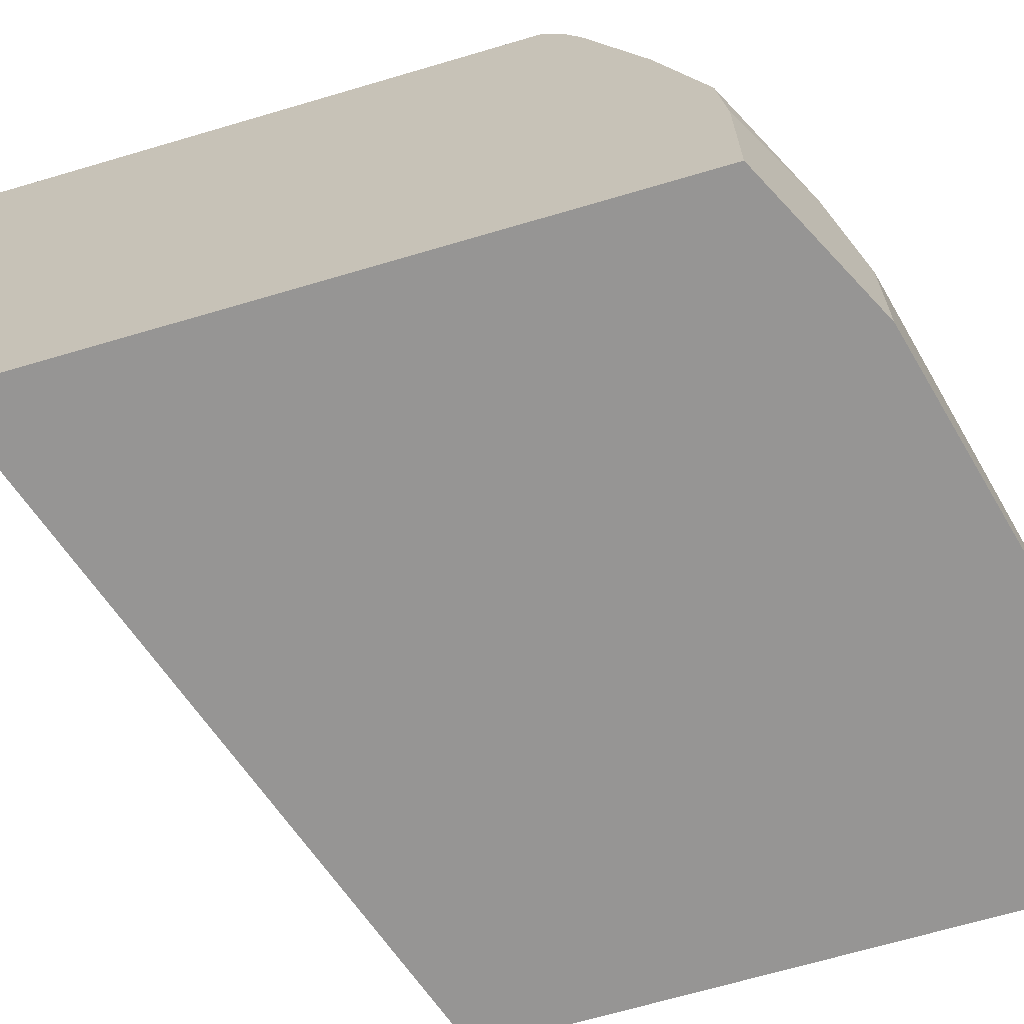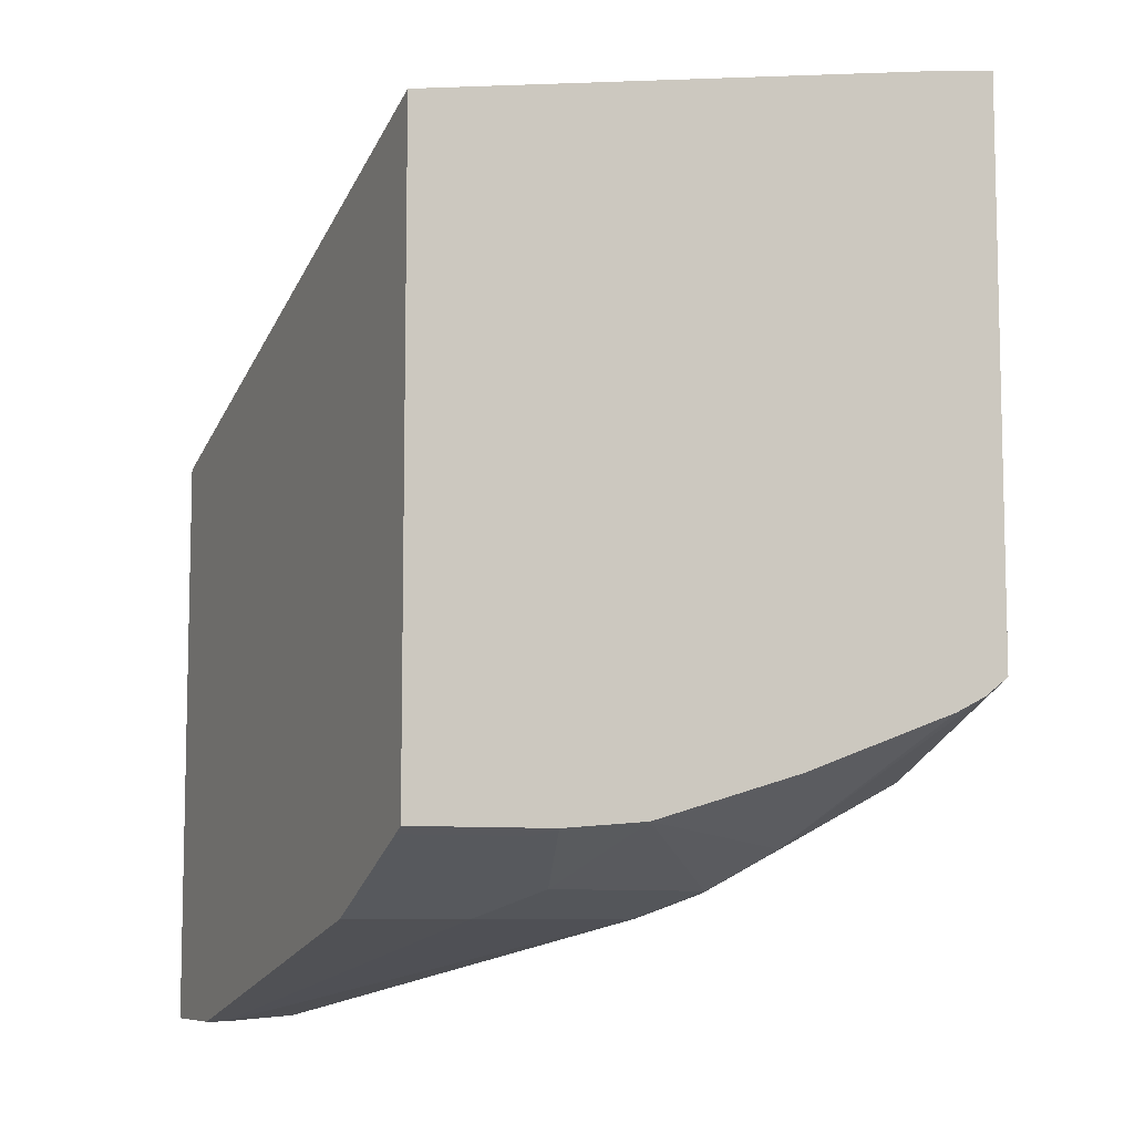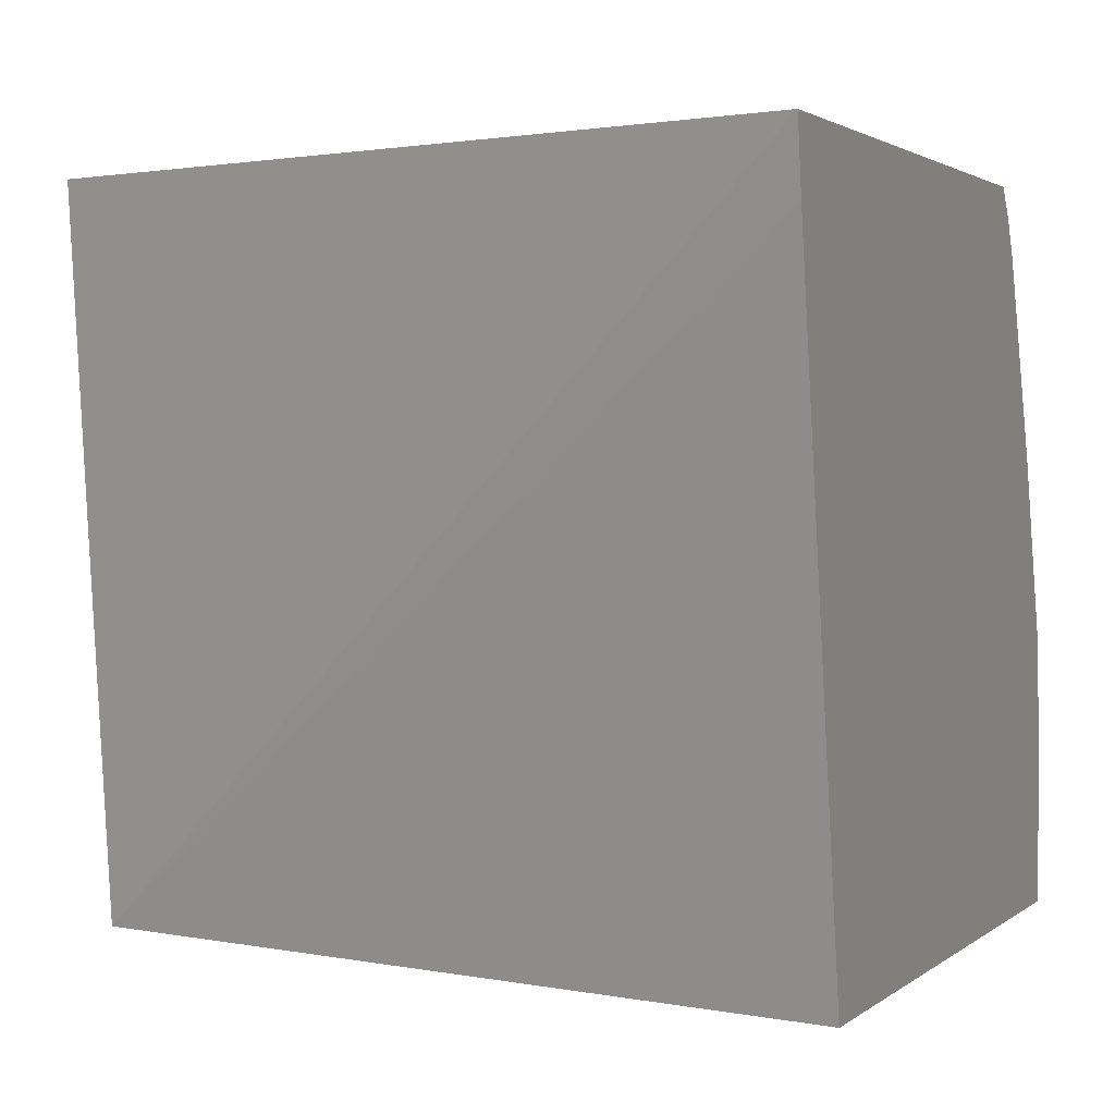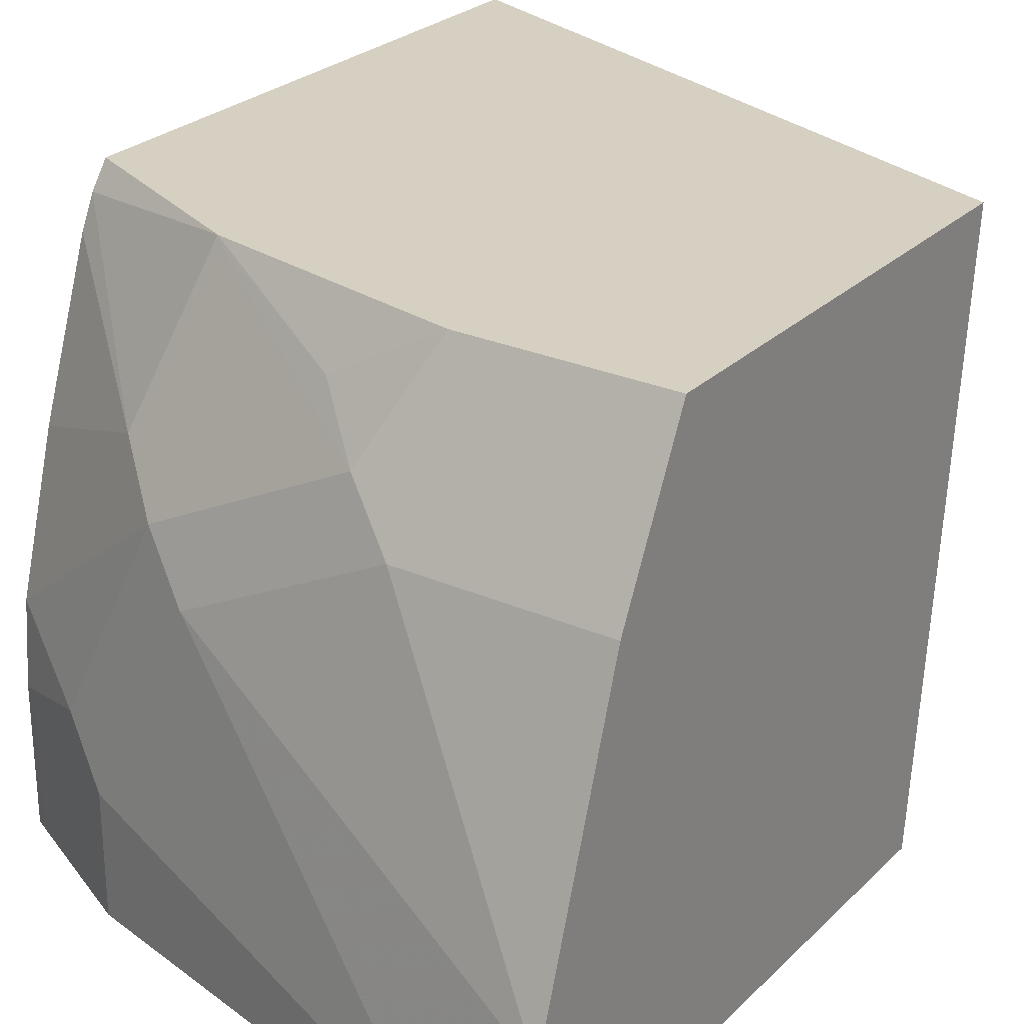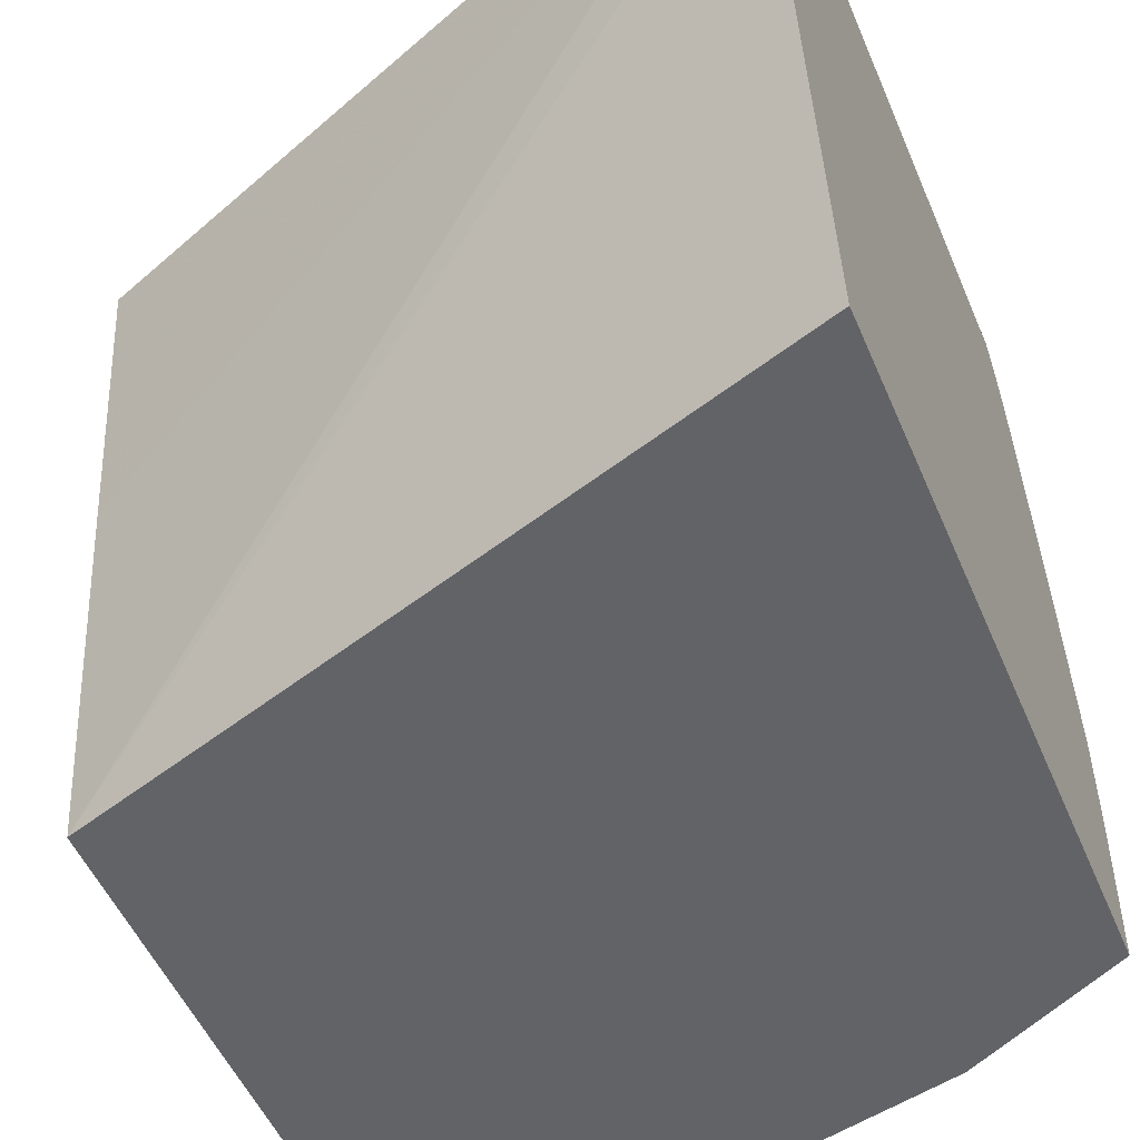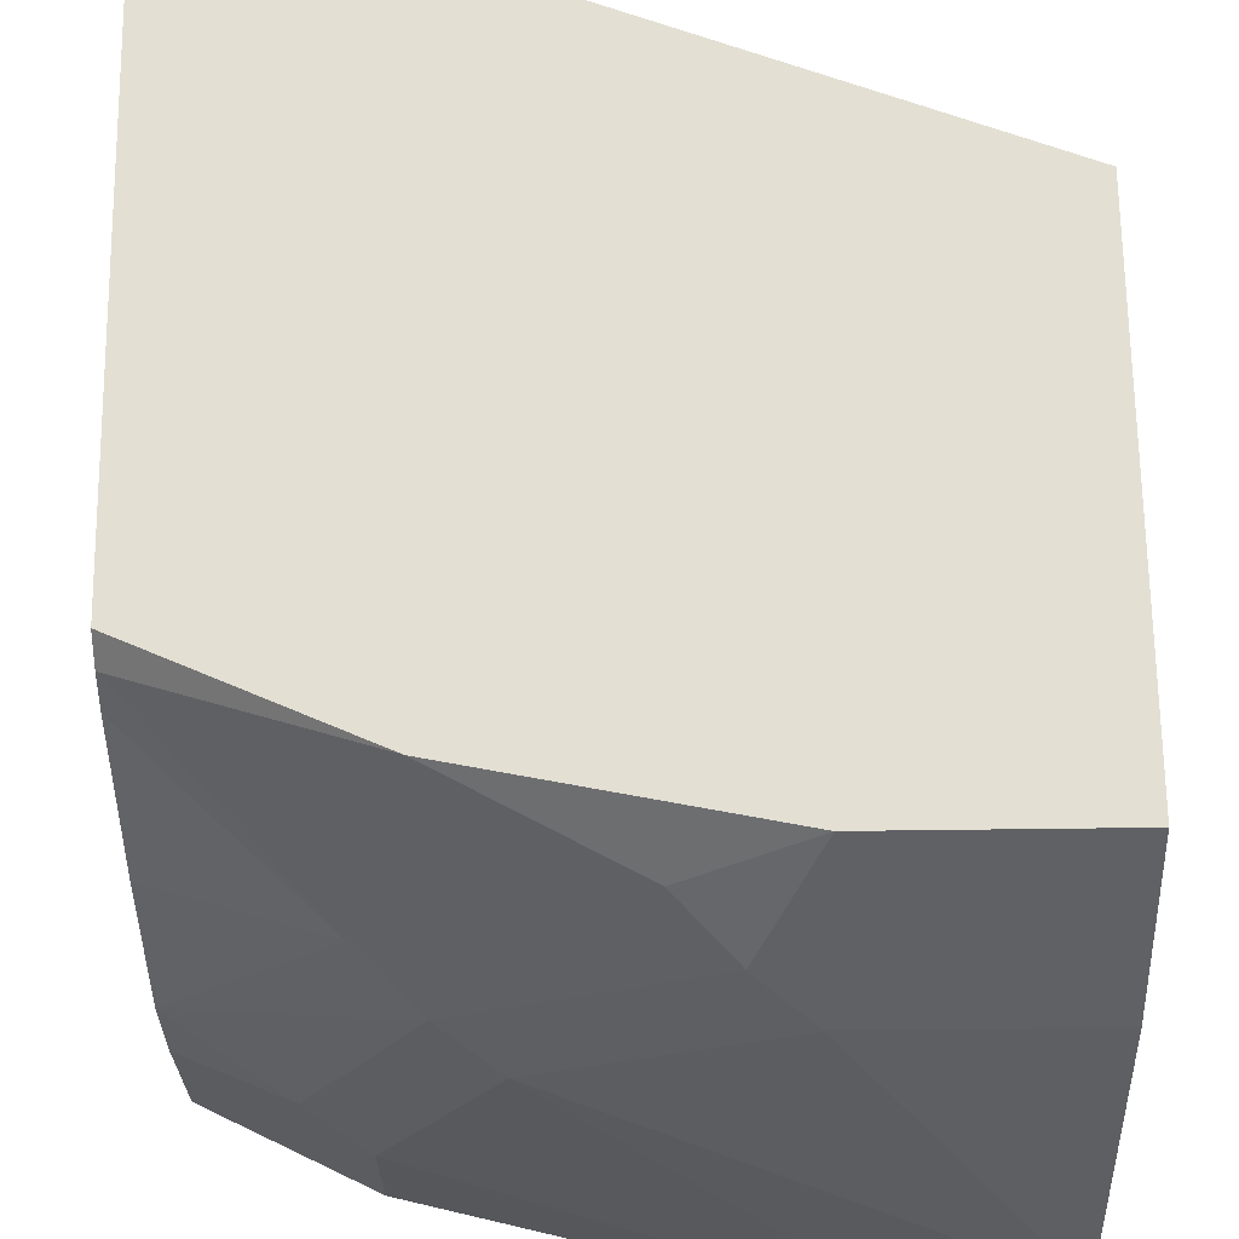
<metadata>
{"format":"obj","ext":"obj","renderer":"f3d","projection":"perspective","resolution":1024,"background":"white","views":[{"elev":-67.6,"azim":106.5,"up":"+Y"},{"elev":-8.1,"azim":66.0,"up":"+Z"},{"elev":1.8,"azim":20.9,"up":"+Y"},{"elev":26.5,"azim":-145.4,"up":"+Y"},{"elev":-51.0,"azim":22.5,"up":"+Y"},{"elev":66.9,"azim":179.3,"up":"+Y"}]}
</metadata>
<code>
v 0.2561 -0.1767 -0.3278
v 0.0009015 -0.1767 -0.4256
v 0.0009015 -0.2778 -0.4365
v 0.0009015 -0.4041 -0.4504
v 0.2561 -0.1984 -0.331
v 0.2561 -0.1767 -0.5504
v 0.0009015 -0.1767 -0.6042
v 0.2561 -0.4041 -0.3668
v 0.0009015 -0.4041 -0.6746
v 0.2561 -0.1864 -0.5576
v 0.1804 -0.1767 -0.5839
v 0.07939 -0.1767 -0.6042
v 0.0009015 -0.1852 -0.6085
v 0.2561 -0.4041 -0.606
v 0.0009015 -0.3968 -0.6746
v 0.03971 -0.4041 -0.6746
v 0.2561 -0.1984 -0.5636
v 0.1984 -0.2381 -0.6101
v 0.1786 -0.1786 -0.5853
v 0.1191 -0.1984 -0.6101
v 0.07939 -0.1852 -0.6085
v 0.09923 -0.2183 -0.625
v 0.0009015 -0.2381 -0.6349
v 0.2513 -0.4041 -0.6085
v 0.2561 -0.3498 -0.606
v 0.0009015 -0.3571 -0.6743
v 0.03971 -0.3968 -0.6746
v 0.1984 -0.4041 -0.6349
v 0.2561 -0.2597 -0.5862
v 0.1786 -0.2579 -0.625
v 0.2561 -0.3174 -0.6033
v 0.07939 -0.2381 -0.6349
v 0.0009015 -0.3562 -0.6741
v 0.2513 -0.3571 -0.6085
v 0.2182 -0.3373 -0.625
v 0.1587 -0.2778 -0.6349
v 0.1984 -0.3571 -0.6349
f 18 29 31
f 18 30 19
f 17 29 18
f 16 37 28
f 16 27 37
f 15 26 27
f 13 21 22
f 14 24 34
f 13 22 23
f 12 22 21
f 12 20 22
f 11 18 19
f 11 20 12
f 11 19 20
f 14 34 25
f 18 31 30
f 24 35 34
f 19 22 20
f 10 18 11
f 30 35 37
f 30 31 35
f 28 37 35
f 27 36 37
f 27 33 36
f 19 30 22
f 26 33 27
f 25 34 35
f 24 28 35
f 23 32 33
f 22 32 23
f 22 36 32
f 22 30 36
f 25 35 31
f 10 17 18
f 1 7 2
f 9 15 27
f 1 11 12
f 1 6 11
f 1 10 6
f 1 17 10
f 1 29 17
f 1 31 29
f 1 12 7
f 1 25 31
f 1 8 14
f 1 5 8
f 1 4 5
f 1 3 4
f 1 2 3
f 30 37 36
f 1 14 25
f 9 27 16
f 2 7 13
f 2 23 33
f 7 21 13
f 7 12 21
f 6 10 11
f 4 14 8
f 4 24 14
f 4 28 24
f 2 13 23
f 4 16 28
f 4 8 5
f 2 4 3
f 2 9 4
f 2 15 9
f 2 26 15
f 2 33 26
f 4 9 16
f 32 36 33

</code>
